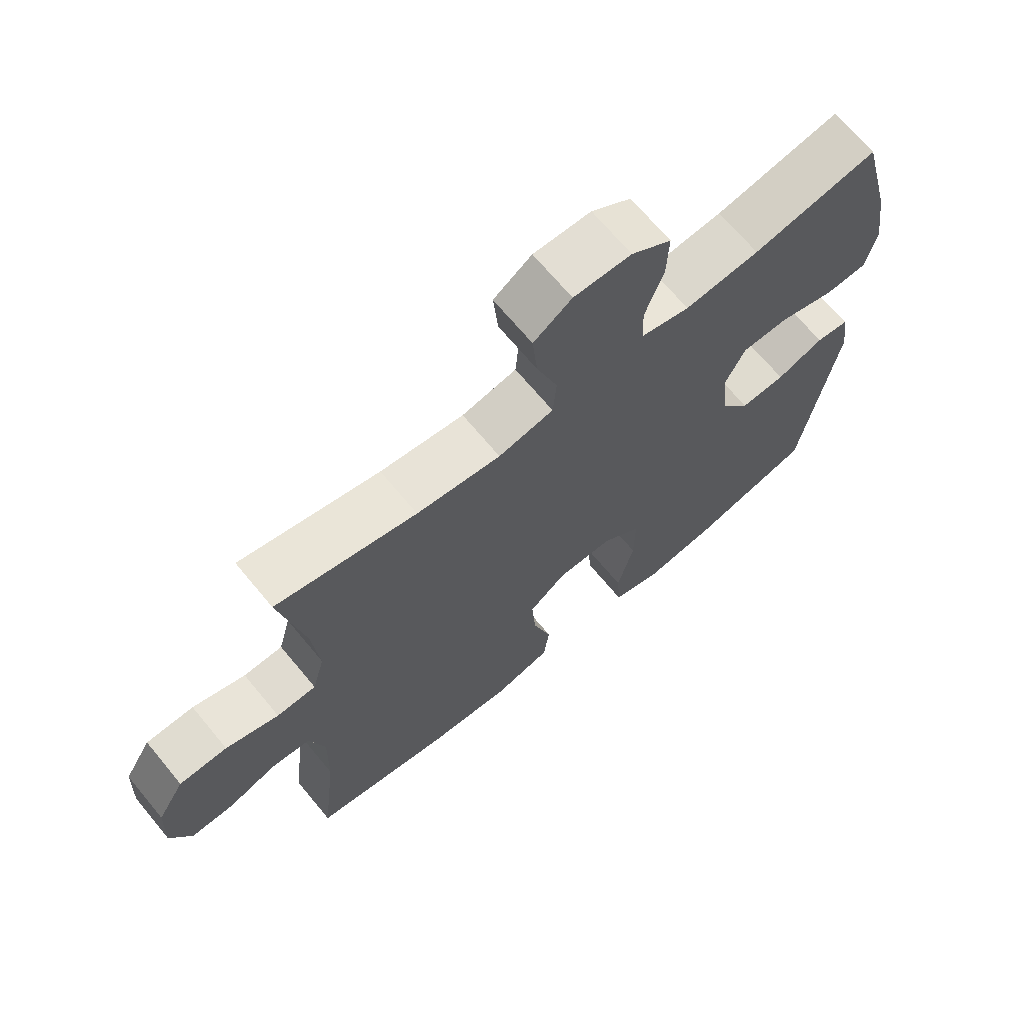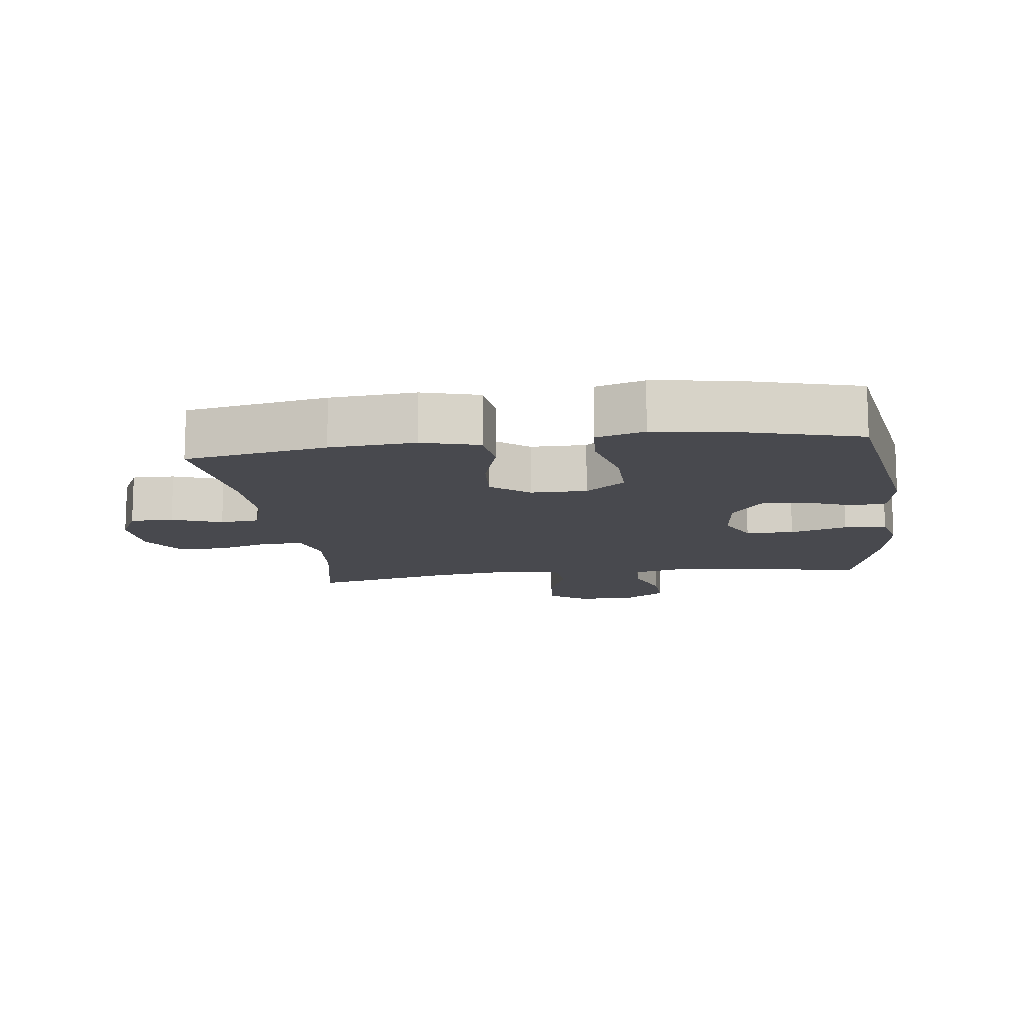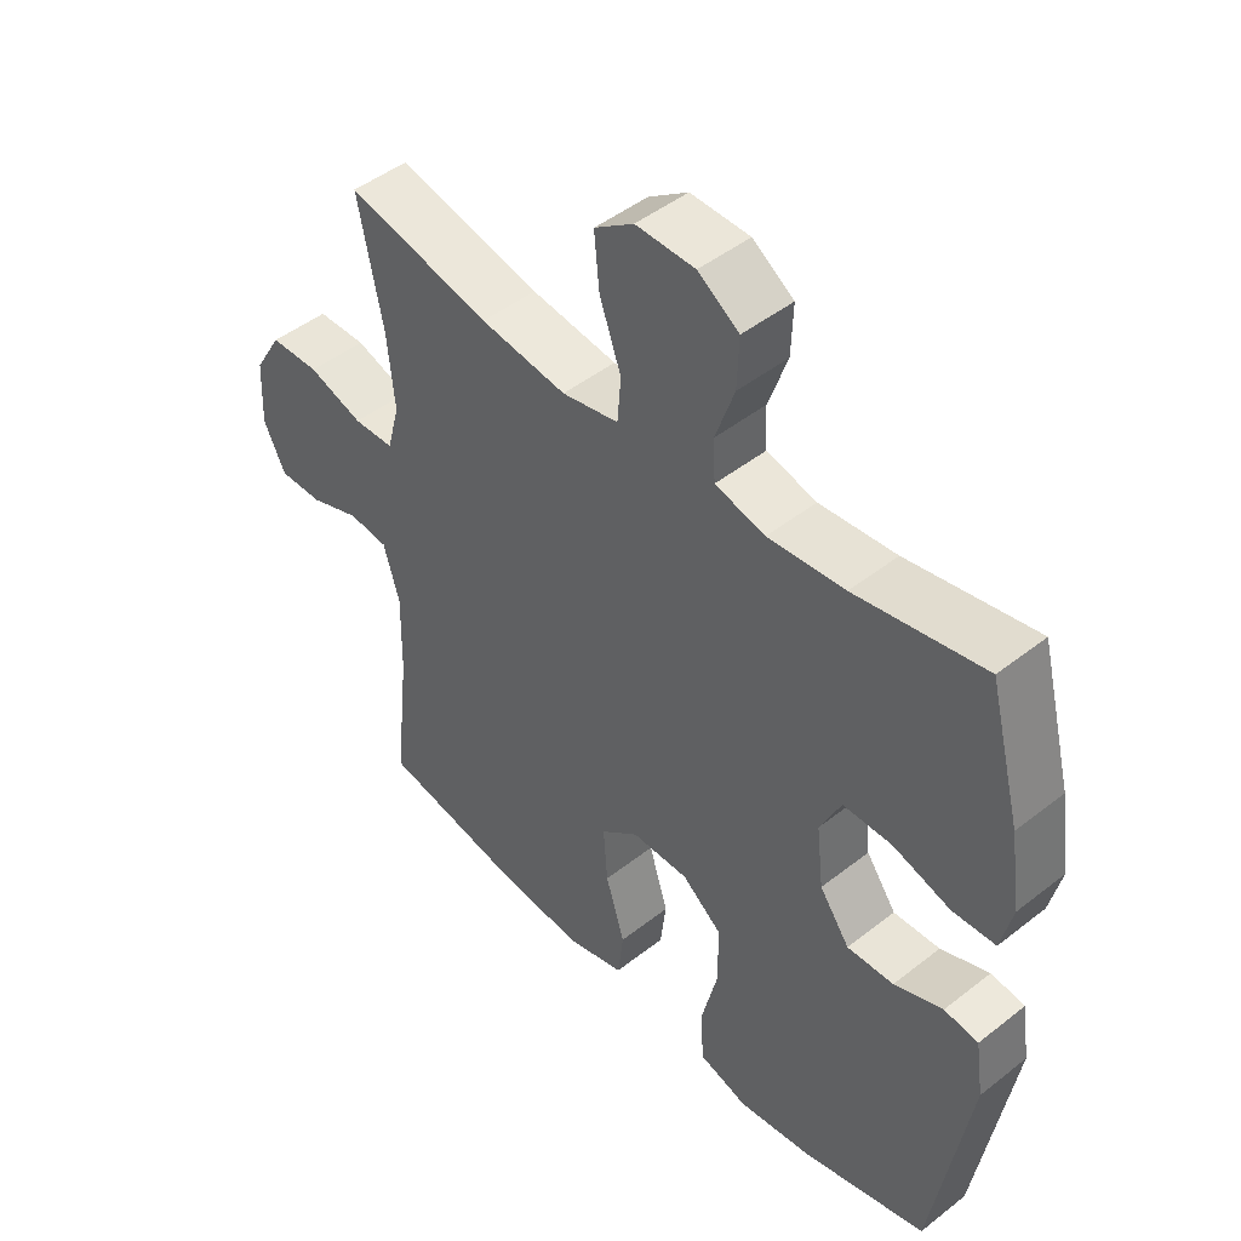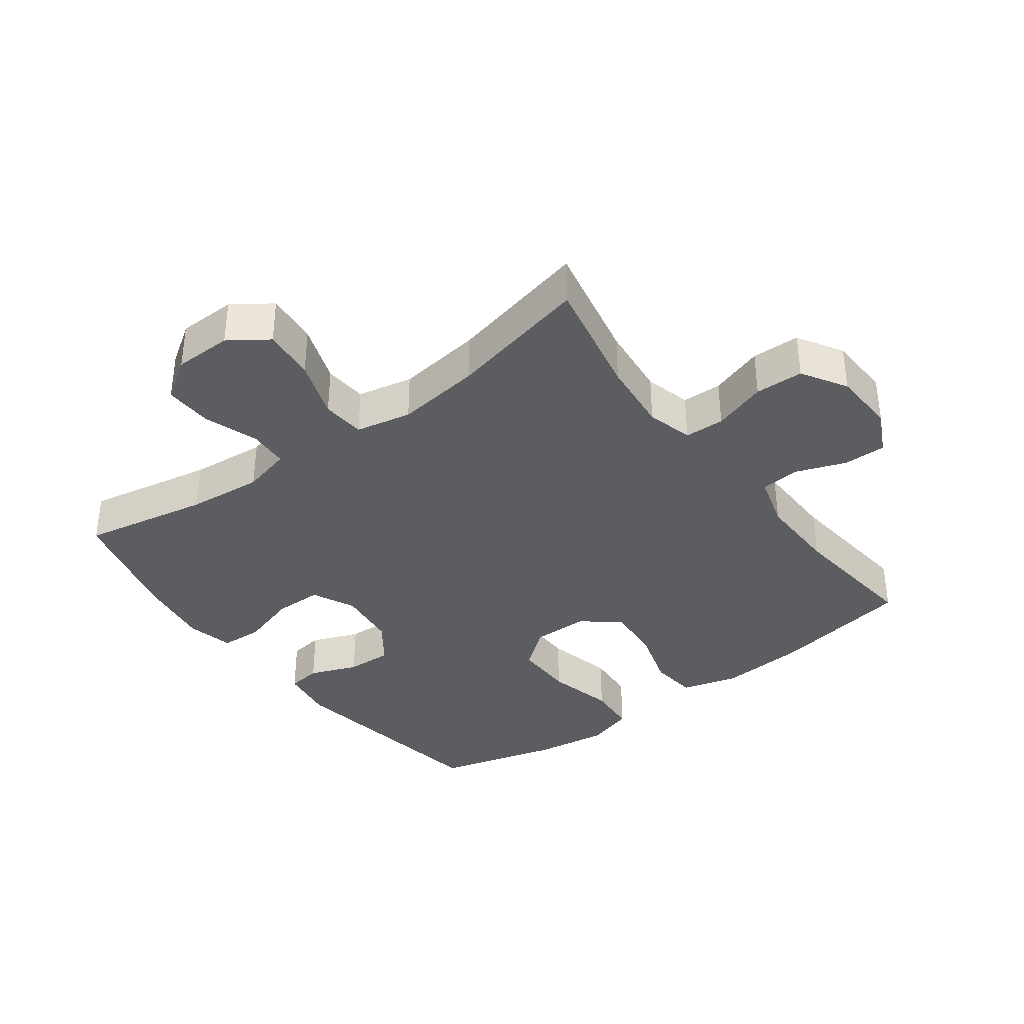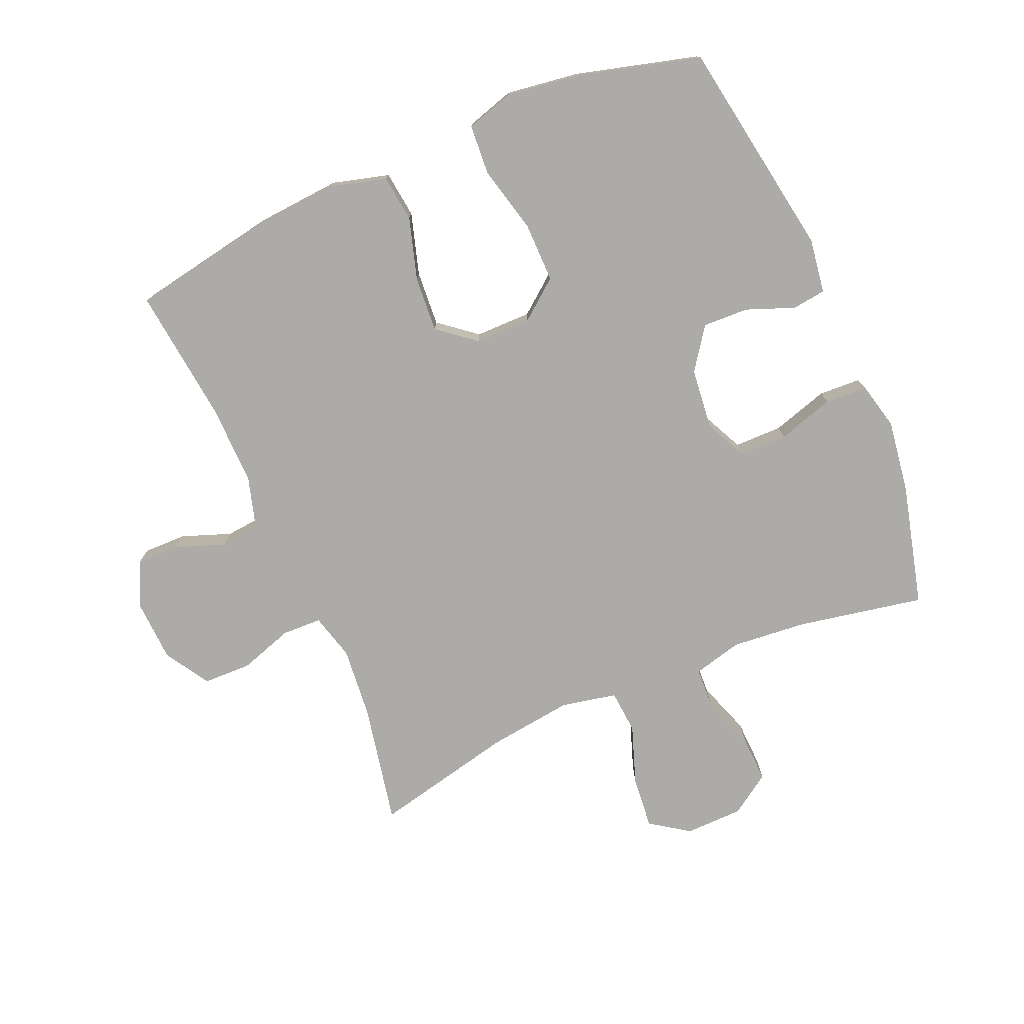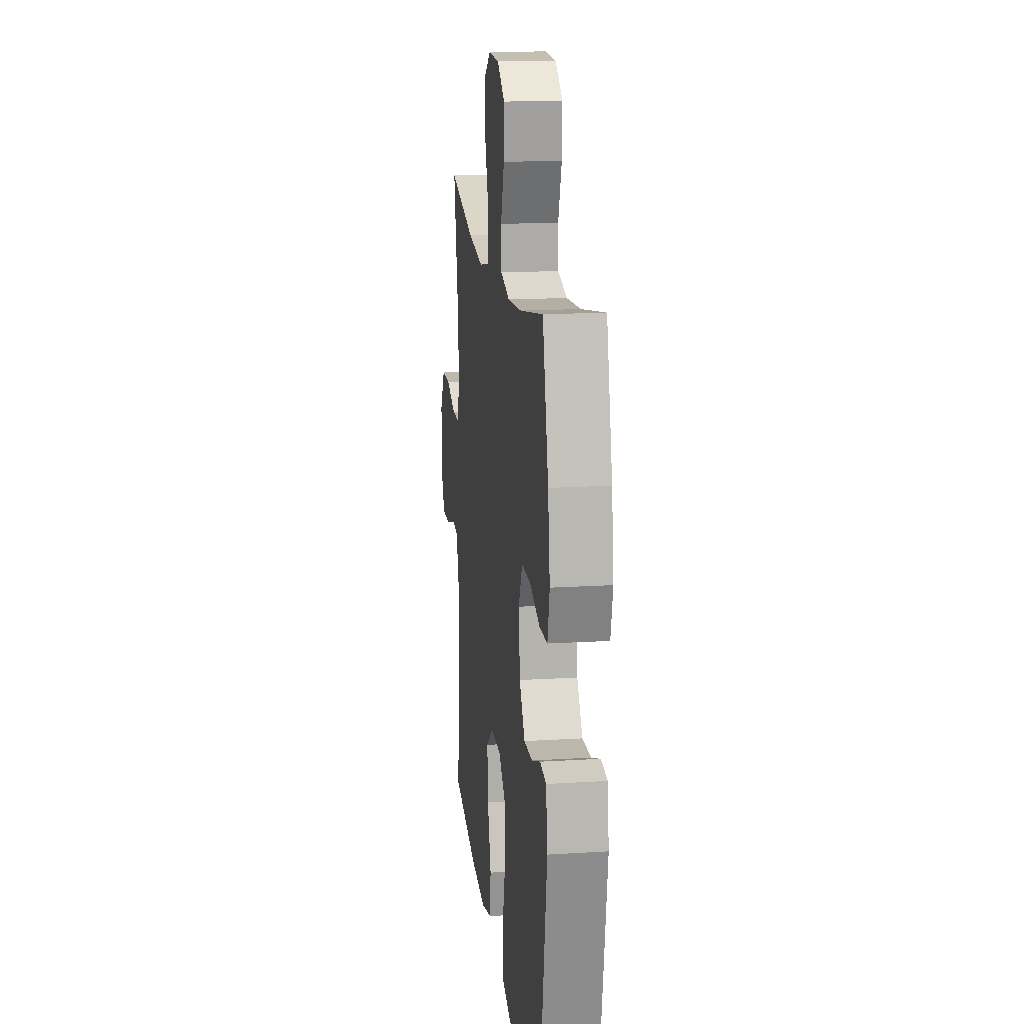
<metadata>
{"format":"obj","ext":"obj","renderer":"f3d","projection":"perspective","resolution":1024,"background":"white","views":[{"elev":68.2,"azim":140.4,"up":"+Z"},{"elev":-12.6,"azim":-172.5,"up":"+Y"},{"elev":46.7,"azim":-131.8,"up":"+Z"},{"elev":-36.9,"azim":36.7,"up":"+Y"},{"elev":-76.3,"azim":-156.6,"up":"+Y"},{"elev":16.8,"azim":-97.1,"up":"+Z"}]}
</metadata>
<code>
o path6198
v -0.5711 0.0375 0.2916
v -0.5882 0.0375 0.1757
v -0.5706 0.0375 0.1004
v -0.5033 0.0375 0.0969
v -0.413 0.0375 0.1242
v -0.3368 0.0375 0.1235
v -0.3042 0.0375 0.0555
v -0.3152 0.0375 -0.04075
v -0.3623 0.0375 -0.1065
v -0.4352 0.0375 -0.1034
v -0.5112 0.0375 -0.07385
v -0.5647 0.0375 -0.08073
v -0.5776 0.0375 -0.1672
v -0.521 0.0375 -0.5164
v -0.3266 0.0375 -0.5695
v -0.2101 0.0375 -0.5863
v -0.1333 0.0375 -0.5634
v -0.1275 0.0375 -0.484
v -0.1535 0.0375 -0.3768
v -0.154 0.0375 -0.282
v -0.09113 0.0375 -0.2323
v -0.001907 0.0375 -0.2327
v 0.05762 0.0375 -0.2808
v 0.05115 0.0375 -0.3688
v 0.02124 0.0375 -0.4674
v 0.03015 0.0375 -0.5418
v 0.1205 0.0375 -0.5669
v 0.2558 0.0375 -0.5568
v 0.4807 0.0375 -0.5164
v 0.457 0.0375 -0.3017
v 0.4545 0.0375 -0.173
v 0.4795 0.0375 -0.08846
v 0.5418 0.0375 -0.08256
v 0.621 0.0375 -0.1117
v 0.6894 0.0375 -0.1127
v 0.7237 0.0375 -0.04293
v 0.7192 0.0375 0.05783
v 0.6759 0.0375 0.1293
v 0.5989 0.0375 0.1313
v 0.5134 0.0375 0.1035
v 0.45 0.0375 0.1056
v 0.4304 0.0375 0.1792
v 0.4418 0.0375 0.2936
v 0.4807 0.0375 0.4855
v 0.2549 0.0375 0.435
v 0.1196 0.0375 0.4179
v 0.03089 0.0375 0.4363
v 0.02537 0.0375 0.5055
v 0.05881 0.0375 0.5997
v 0.06675 0.0375 0.683
v 0.005322 0.0375 0.7257
v -0.08706 0.0375 0.7241
v -0.1514 0.0375 0.6811
v -0.1484 0.0375 0.6039
v -0.1185 0.0375 0.5184
v -0.1217 0.0375 0.4549
v -0.1997 0.0375 0.4353
v -0.3198 0.0375 0.4466
v -0.521 0.0375 0.4855
v -0.5711 -0.0375 0.2916
v -0.5882 -0.0375 0.1757
v -0.5706 -0.0375 0.1004
v -0.5033 -0.0375 0.0969
v -0.413 -0.0375 0.1242
v -0.3368 -0.0375 0.1235
v -0.3042 -0.0375 0.0555
v -0.3152 -0.0375 -0.04075
v -0.3623 -0.0375 -0.1065
v -0.4352 -0.0375 -0.1034
v -0.5112 -0.0375 -0.07385
v -0.5647 -0.0375 -0.08073
v -0.5776 -0.0375 -0.1672
v -0.521 -0.0375 -0.5164
v -0.3266 -0.0375 -0.5695
v -0.2101 -0.0375 -0.5863
v -0.1333 -0.0375 -0.5634
v -0.1275 -0.0375 -0.484
v -0.1535 -0.0375 -0.3768
v -0.154 -0.0375 -0.282
v -0.09113 -0.0375 -0.2323
v -0.001907 -0.0375 -0.2327
v 0.05762 -0.0375 -0.2808
v 0.05115 -0.0375 -0.3688
v 0.02124 -0.0375 -0.4674
v 0.03015 -0.0375 -0.5418
v 0.1205 -0.0375 -0.5669
v 0.2558 -0.0375 -0.5568
v 0.4807 -0.0375 -0.5164
v 0.457 -0.0375 -0.3017
v 0.4545 -0.0375 -0.173
v 0.4795 -0.0375 -0.08846
v 0.5418 -0.0375 -0.08256
v 0.621 -0.0375 -0.1117
v 0.6894 -0.0375 -0.1127
v 0.7237 -0.0375 -0.04293
v 0.7192 -0.0375 0.05783
v 0.6759 -0.0375 0.1293
v 0.5989 -0.0375 0.1313
v 0.5134 -0.0375 0.1035
v 0.45 -0.0375 0.1056
v 0.4304 -0.0375 0.1792
v 0.4418 -0.0375 0.2936
v 0.4807 -0.0375 0.4855
v 0.2549 -0.0375 0.435
v 0.1196 -0.0375 0.4179
v 0.03089 -0.0375 0.4363
v 0.02537 -0.0375 0.5055
v 0.05881 -0.0375 0.5997
v 0.06675 -0.0375 0.683
v 0.005322 -0.0375 0.7257
v -0.08706 -0.0375 0.7241
v -0.1514 -0.0375 0.6811
v -0.1484 -0.0375 0.6039
v -0.1185 -0.0375 0.5184
v -0.1217 -0.0375 0.4549
v -0.1997 -0.0375 0.4353
v -0.3198 -0.0375 0.4466
v -0.521 -0.0375 0.4855
v -0.5711 0.0375 0.2916
v -0.5882 0.0375 0.1757
v -0.5706 0.0375 0.1004
v -0.5706 0.0375 0.1004
v -0.5647 0.0375 -0.08073
v -0.5647 0.0375 -0.08073
v -0.5776 0.0375 -0.1672
v -0.5033 0.0375 0.0969
v -0.5112 0.0375 -0.07385
v -0.521 0.0375 0.4855
v -0.521 0.0375 0.4855
v -0.521 0.0375 -0.5164
v -0.521 0.0375 -0.5164
v -0.4352 0.0375 -0.1034
v -0.413 0.0375 0.1242
v -0.3623 0.0375 -0.1065
v -0.3266 0.0375 -0.5695
v -0.3198 0.0375 0.4466
v -0.3368 0.0375 0.1235
v -0.3368 0.0375 0.1235
v -0.3152 0.0375 -0.04075
v -0.3042 0.0375 0.0555
v -0.2101 0.0375 -0.5863
v -0.1997 0.0375 0.4353
v -0.1333 0.0375 -0.5634
v -0.1333 0.0375 -0.5634
v -0.1217 0.0375 0.4549
v -0.1217 0.0375 0.4549
v -0.1535 0.0375 -0.3768
v -0.154 0.0375 -0.282
v -0.09113 0.0375 -0.2323
v -0.1275 0.0375 -0.484
v -0.08706 0.0375 0.7241
v -0.1514 0.0375 0.6811
v -0.1484 0.0375 0.6039
v -0.1185 0.0375 0.5184
v -0.001907 0.0375 -0.2327
v 0.005322 0.0375 0.7257
v 0.05762 0.0375 -0.2808
v 0.06675 0.0375 0.683
v 0.06675 0.0375 0.683
v 0.05115 0.0375 -0.3688
v 0.02124 0.0375 -0.4674
v 0.03015 0.0375 -0.5418
v 0.03015 0.0375 -0.5418
v 0.05881 0.0375 0.5997
v 0.02537 0.0375 0.5055
v 0.03089 0.0375 0.4363
v 0.03089 0.0375 0.4363
v 0.1205 0.0375 -0.5669
v 0.1196 0.0375 0.4179
v 0.2549 0.0375 0.435
v 0.2558 0.0375 -0.5568
v 0.4807 0.0375 0.4855
v 0.4807 0.0375 0.4855
v 0.4304 0.0375 0.1792
v 0.4418 0.0375 0.2936
v 0.45 0.0375 0.1056
v 0.45 0.0375 0.1056
v 0.5134 0.0375 0.1035
v 0.4545 0.0375 -0.173
v 0.4795 0.0375 -0.08846
v 0.4795 0.0375 -0.08846
v 0.457 0.0375 -0.3017
v 0.4807 0.0375 -0.5164
v 0.4807 0.0375 -0.5164
v 0.5418 0.0375 -0.08256
v 0.5989 0.0375 0.1313
v 0.621 0.0375 -0.1117
v 0.6759 0.0375 0.1293
v 0.6894 0.0375 -0.1127
v 0.6894 0.0375 -0.1127
v 0.7192 0.0375 0.05783
v 0.7237 0.0375 -0.04293
v -0.5711 -0.0375 0.2916
v -0.5882 -0.0375 0.1757
v -0.5706 -0.0375 0.1004
v -0.5706 -0.0375 0.1004
v -0.5647 -0.0375 -0.08073
v -0.5647 -0.0375 -0.08073
v -0.5776 -0.0375 -0.1672
v -0.5033 -0.0375 0.0969
v -0.5112 -0.0375 -0.07385
v -0.521 -0.0375 0.4855
v -0.521 -0.0375 0.4855
v -0.521 -0.0375 -0.5164
v -0.521 -0.0375 -0.5164
v -0.4352 -0.0375 -0.1034
v -0.413 -0.0375 0.1242
v -0.3623 -0.0375 -0.1065
v -0.3266 -0.0375 -0.5695
v -0.3198 -0.0375 0.4466
v -0.3368 -0.0375 0.1235
v -0.3368 -0.0375 0.1235
v -0.3152 -0.0375 -0.04075
v -0.3042 -0.0375 0.0555
v -0.2101 -0.0375 -0.5863
v -0.1997 -0.0375 0.4353
v -0.1333 -0.0375 -0.5634
v -0.1333 -0.0375 -0.5634
v -0.1217 -0.0375 0.4549
v -0.1217 -0.0375 0.4549
v -0.1535 -0.0375 -0.3768
v -0.154 -0.0375 -0.282
v -0.09113 -0.0375 -0.2323
v -0.1275 -0.0375 -0.484
v -0.08706 -0.0375 0.7241
v -0.1514 -0.0375 0.6811
v -0.1484 -0.0375 0.6039
v -0.1185 -0.0375 0.5184
v -0.001907 -0.0375 -0.2327
v 0.005322 -0.0375 0.7257
v 0.05762 -0.0375 -0.2808
v 0.06675 -0.0375 0.683
v 0.06675 -0.0375 0.683
v 0.05115 -0.0375 -0.3688
v 0.02124 -0.0375 -0.4674
v 0.03015 -0.0375 -0.5418
v 0.03015 -0.0375 -0.5418
v 0.05881 -0.0375 0.5997
v 0.02537 -0.0375 0.5055
v 0.03089 -0.0375 0.4363
v 0.03089 -0.0375 0.4363
v 0.1205 -0.0375 -0.5669
v 0.1196 -0.0375 0.4179
v 0.2549 -0.0375 0.435
v 0.2558 -0.0375 -0.5568
v 0.4807 -0.0375 0.4855
v 0.4807 -0.0375 0.4855
v 0.4304 -0.0375 0.1792
v 0.4418 -0.0375 0.2936
v 0.45 -0.0375 0.1056
v 0.45 -0.0375 0.1056
v 0.5134 -0.0375 0.1035
v 0.4545 -0.0375 -0.173
v 0.4795 -0.0375 -0.08846
v 0.4795 -0.0375 -0.08846
v 0.457 -0.0375 -0.3017
v 0.4807 -0.0375 -0.5164
v 0.4807 -0.0375 -0.5164
v 0.5418 -0.0375 -0.08256
v 0.5989 -0.0375 0.1313
v 0.621 -0.0375 -0.1117
v 0.6759 -0.0375 0.1293
v 0.6894 -0.0375 -0.1127
v 0.6894 -0.0375 -0.1127
v 0.7192 -0.0375 0.05783
v 0.7237 -0.0375 -0.04293
f 236 242 235
f 221 209 224
f 207 194 200
f 200 194 195
f 219 240 239
f 214 223 229
f 193 207 210
f 217 224 215
f 265 261 266
f 244 249 246
f 194 207 193
f 244 248 249
f 231 256 253
f 256 245 257
f 207 211 210
f 235 242 234
f 201 199 206
f 210 211 216
f 214 219 211
f 208 222 213
f 260 265 262
f 259 265 260
f 219 239 228
f 239 238 228
f 206 204 208
f 256 234 245
f 266 261 263
f 214 240 219
f 213 223 214
f 227 238 225
f 252 254 259
f 254 231 253
f 234 256 231
f 248 229 250
f 252 259 260
f 259 261 265
f 215 224 209
f 229 248 243
f 250 254 252
f 223 213 222
f 197 199 201
f 204 221 208
f 228 238 227
f 243 248 244
f 199 204 206
f 245 234 242
f 209 221 204
f 222 208 221
f 229 231 254
f 227 225 226
f 225 238 230
f 214 229 243
f 250 229 254
f 230 238 232
f 214 243 240
f 193 210 202
f 216 211 219
f 1 2 61 60
f 2 122 196 61
f 124 13 72 198
f 3 4 63 62
f 11 12 71 70
f 129 1 60 203
f 13 131 205 72
f 10 11 70 69
f 4 5 64 63
f 9 10 69 68
f 14 15 74 73
f 58 59 118 117
f 5 138 212 64
f 8 9 68 67
f 6 7 66 65
f 15 16 75 74
f 57 58 117 116
f 7 8 67 66
f 16 144 218 75
f 146 57 116 220
f 19 20 79 78
f 20 21 80 79
f 18 19 78 77
f 17 18 77 76
f 52 53 112 111
f 53 54 113 112
f 54 55 114 113
f 55 56 115 114
f 21 22 81 80
f 51 52 111 110
f 22 23 82 81
f 159 51 110 233
f 24 25 84 83
f 25 163 237 84
f 49 50 109 108
f 48 49 108 107
f 167 48 107 241
f 26 27 86 85
f 46 47 106 105
f 23 24 83 82
f 45 46 105 104
f 27 28 87 86
f 173 45 104 247
f 42 43 102 101
f 177 42 101 251
f 40 41 100 99
f 31 181 255 90
f 30 31 90 89
f 184 30 89 258
f 28 29 88 87
f 43 44 103 102
f 32 33 92 91
f 39 40 99 98
f 33 34 93 92
f 38 39 98 97
f 34 190 264 93
f 37 38 97 96
f 36 37 96 95
f 35 36 95 94
f 162 161 168
f 147 150 135
f 133 126 120
f 126 121 120
f 145 165 166
f 140 155 149
f 119 136 133
f 143 141 150
f 191 192 187
f 170 172 175
f 120 119 133
f 170 175 174
f 157 179 182
f 182 183 171
f 133 136 137
f 161 160 168
f 127 132 125
f 136 142 137
f 140 137 145
f 134 139 148
f 186 188 191
f 185 186 191
f 145 154 165
f 165 154 164
f 132 134 130
f 182 171 160
f 192 189 187
f 140 145 166
f 139 140 149
f 153 151 164
f 178 185 180
f 180 179 157
f 160 157 182
f 174 176 155
f 178 186 185
f 185 191 187
f 141 135 150
f 155 169 174
f 176 178 180
f 149 148 139
f 123 127 125
f 130 134 147
f 154 153 164
f 169 170 174
f 125 132 130
f 171 168 160
f 135 130 147
f 148 147 134
f 155 180 157
f 153 152 151
f 151 156 164
f 140 169 155
f 176 180 155
f 156 158 164
f 140 166 169
f 119 128 136
f 142 145 137

</code>
